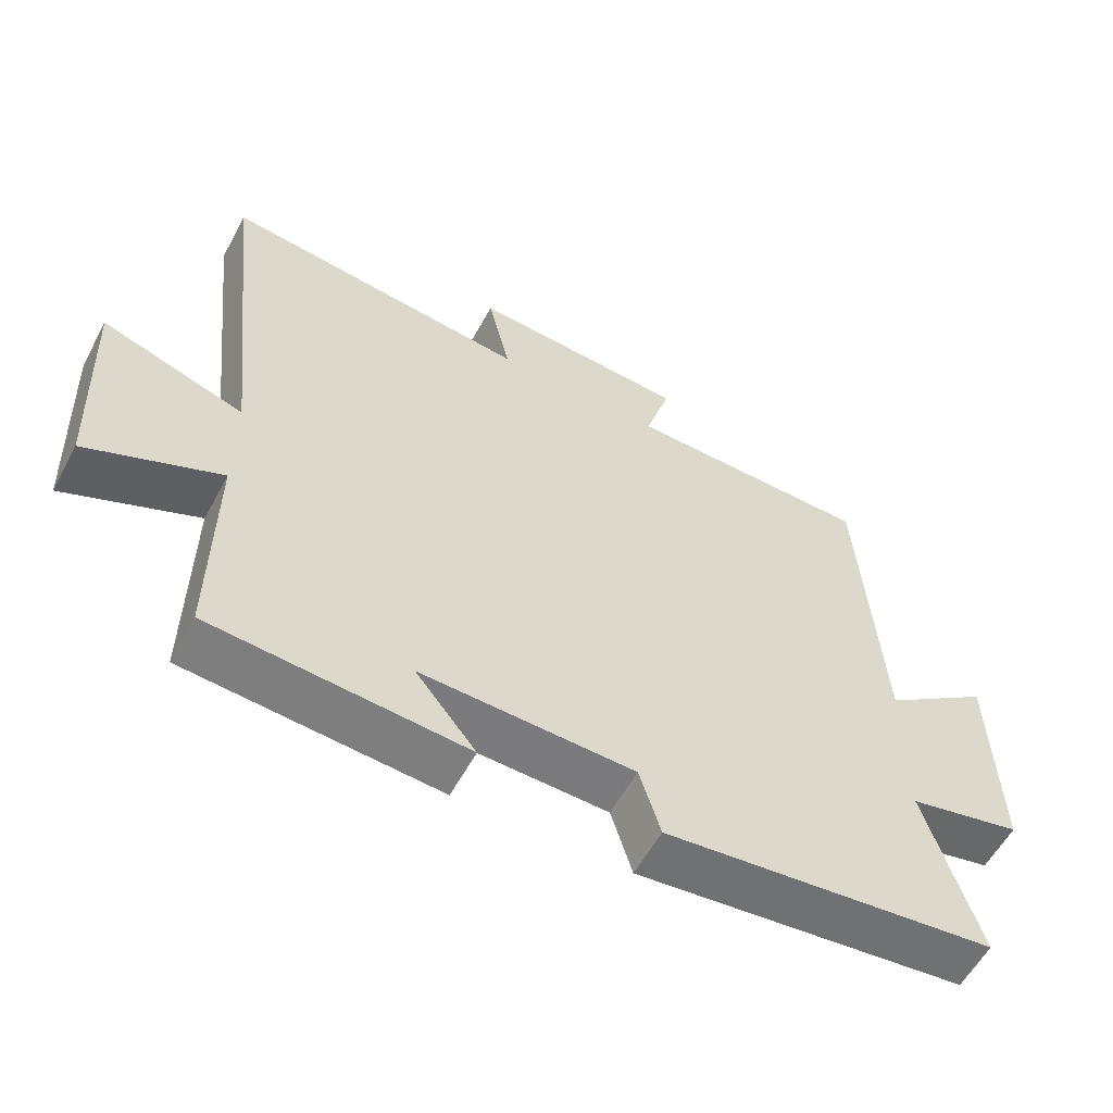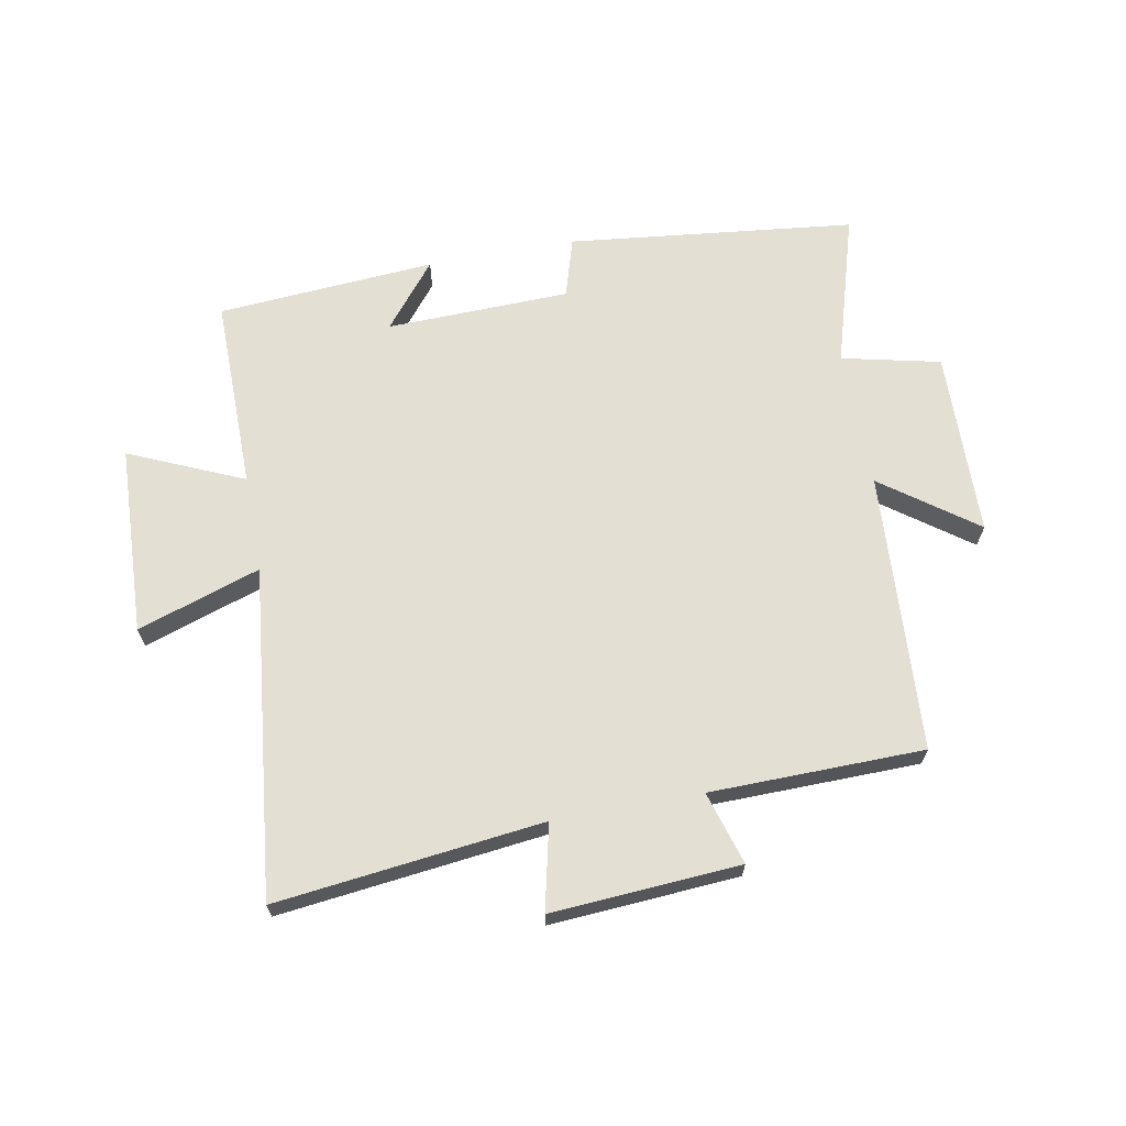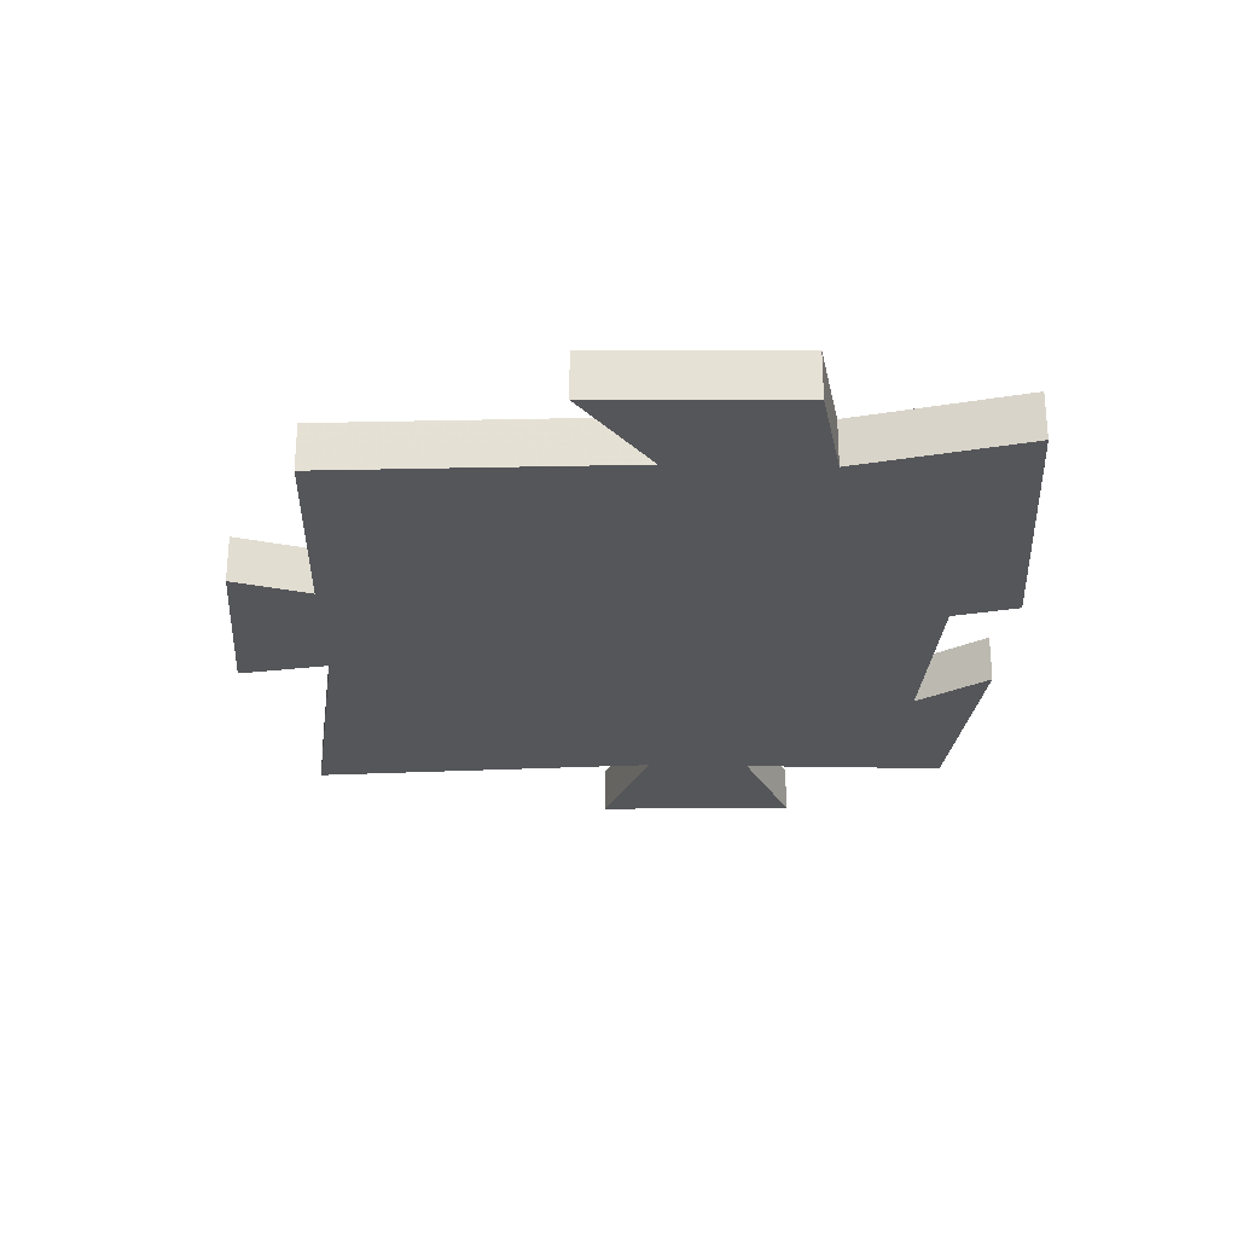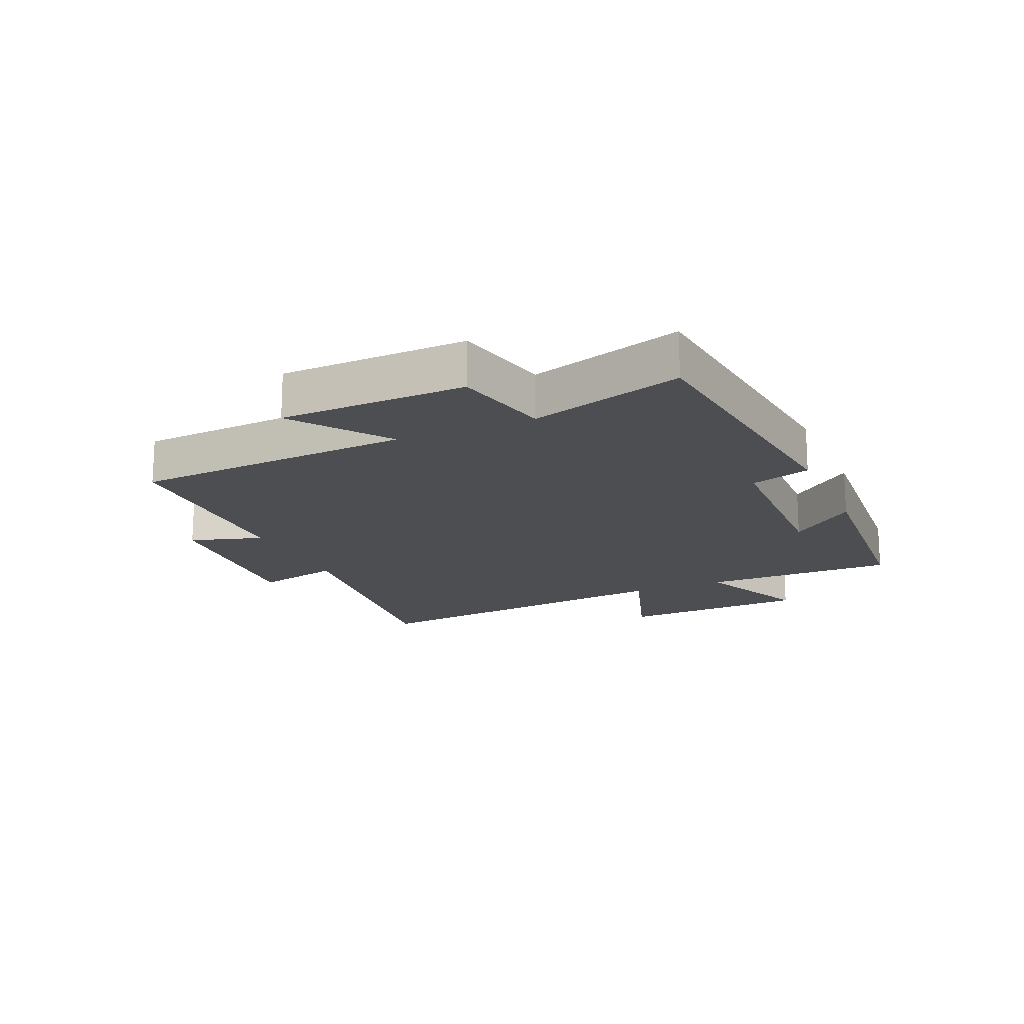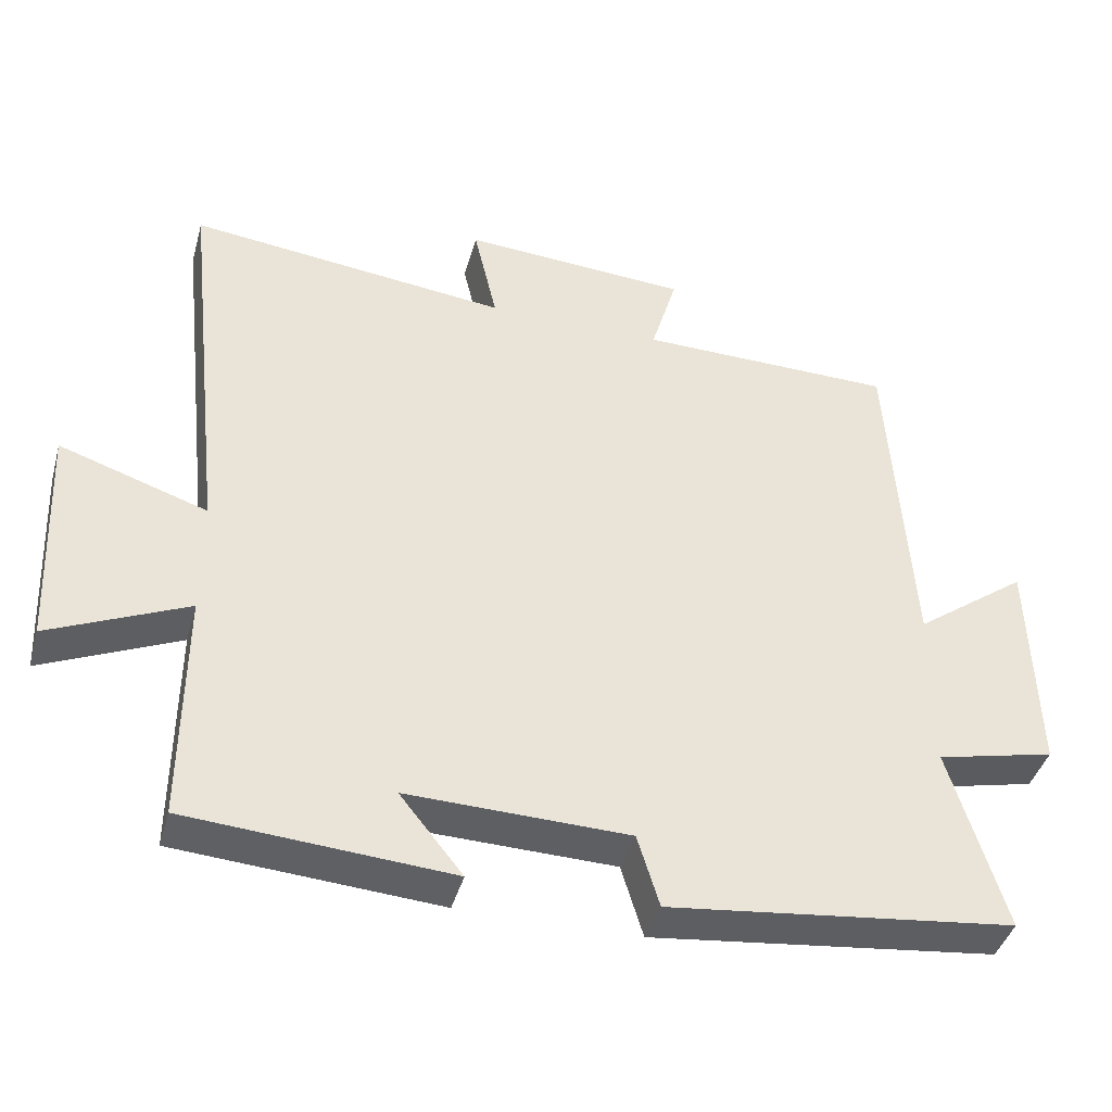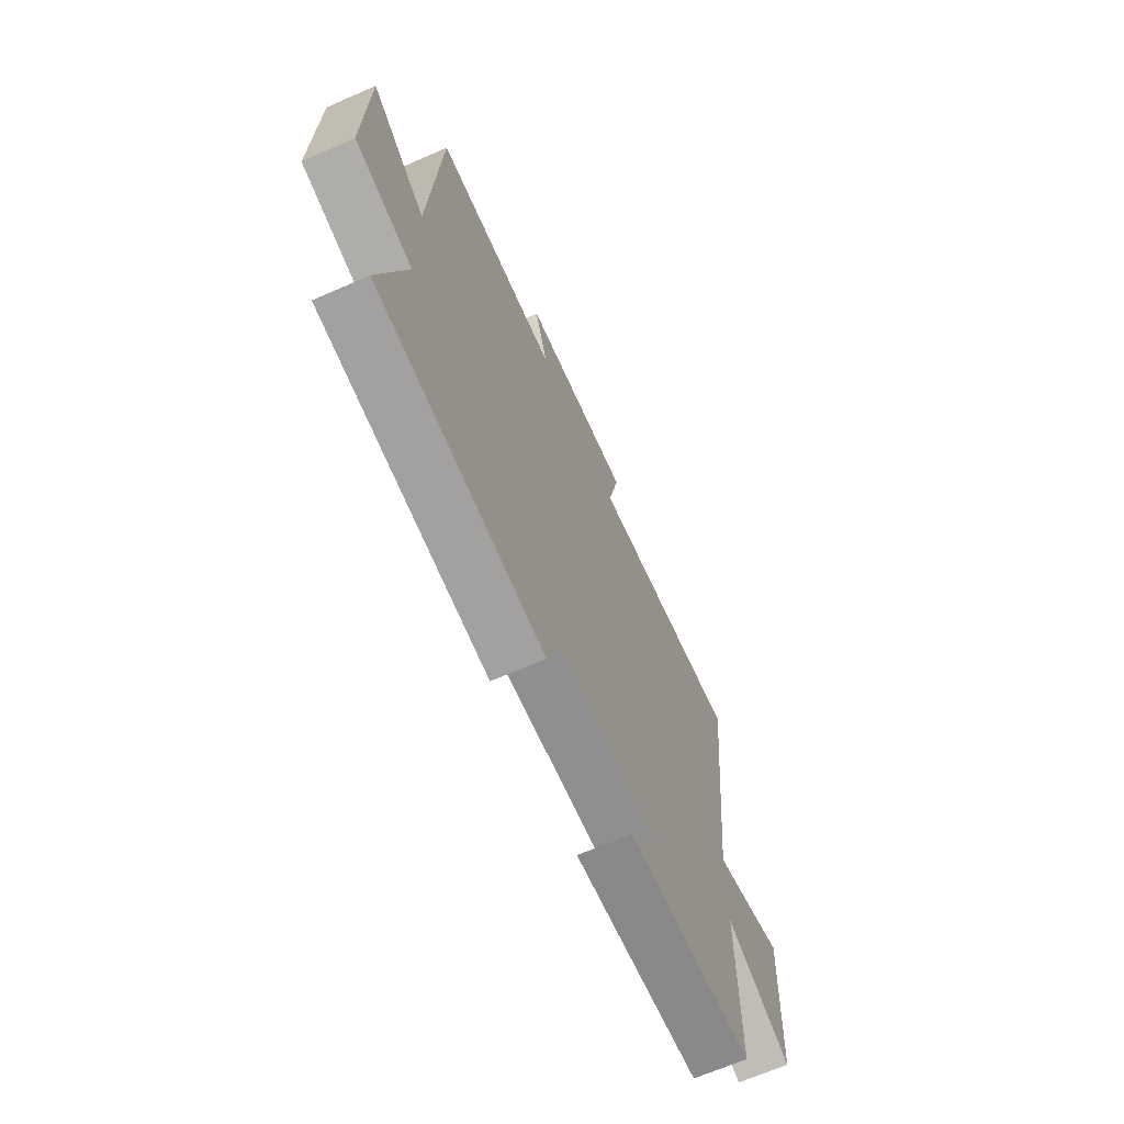
<metadata>
{"format":"obj","ext":"obj","renderer":"f3d","projection":"perspective","resolution":1024,"background":"white","views":[{"elev":-58.0,"azim":-28.3,"up":"+Z"},{"elev":66.5,"azim":-10.6,"up":"+Y"},{"elev":-25.8,"azim":88.4,"up":"+Y"},{"elev":-17.1,"azim":113.6,"up":"+Y"},{"elev":-41.4,"azim":-15.3,"up":"+Z"},{"elev":-66.7,"azim":113.7,"up":"+Z"}]}
</metadata>
<code>
v 0.575 0.07 -0.446
v 0.103 0.07 -0.5
v 0.073 0.07 -0.401
v -0.229 0.07 -0.393
v -0.143 0.07 -0.5
v -0.502 0.07 -0.474
v -0.5 0.07 -0.155
v -0.688 0.07 -0.238
v -0.702 0.07 0.074
v -0.5 0.07 0.007
v -0.56 0.07 0.55
v -0.122 0.07 0.5
v -0.154 0.07 0.64
v 0.156 0.07 0.62
v 0.12 0.07 0.5
v 0.471 0.07 0.495
v 0.5 0.07 0.035
v 0.654 0.07 0.148
v 0.662 0.07 -0.158
v 0.5 0.07 -0.195
v 0.575 0 -0.446
v 0.103 0 -0.5
v 0.073 0 -0.401
v -0.229 0 -0.393
v -0.143 0 -0.5
v -0.502 0 -0.474
v -0.5 0 -0.155
v -0.688 0 -0.238
v -0.702 0 0.074
v -0.5 0 0.007
v -0.56 0 0.55
v -0.122 0 0.5
v -0.154 0 0.64
v 0.156 0 0.62
v 0.12 0 0.5
v 0.471 0 0.495
v 0.5 0 0.035
v 0.654 0 0.148
v 0.662 0 -0.158
v 0.5 0 -0.195
f 17 18 19 20
f 15 16 17 20
f 1 2 3
f 20 1 3
f 15 20 3
f 12 13 14 15
f 12 15 3 4
f 10 11 12 4
f 7 8 9 10
f 7 10 4
f 4 5 6 7
f 40 39 38 37
f 40 37 36 35
f 23 22 21
f 23 21 40
f 23 40 35
f 35 34 33 32
f 24 23 35 32
f 24 32 31 30
f 30 29 28 27
f 24 30 27
f 27 26 25 24
f 1 21 22 2
f 2 22 23 3
f 3 23 24 4
f 4 24 25 5
f 5 25 26 6
f 6 26 27 7
f 7 27 28 8
f 8 28 29 9
f 9 29 30 10
f 10 30 31 11
f 11 31 32 12
f 12 32 33 13
f 13 33 34 14
f 14 34 35 15
f 15 35 36 16
f 16 36 37 17
f 17 37 38 18
f 18 38 39 19
f 19 39 40 20
f 20 40 21 1

</code>
